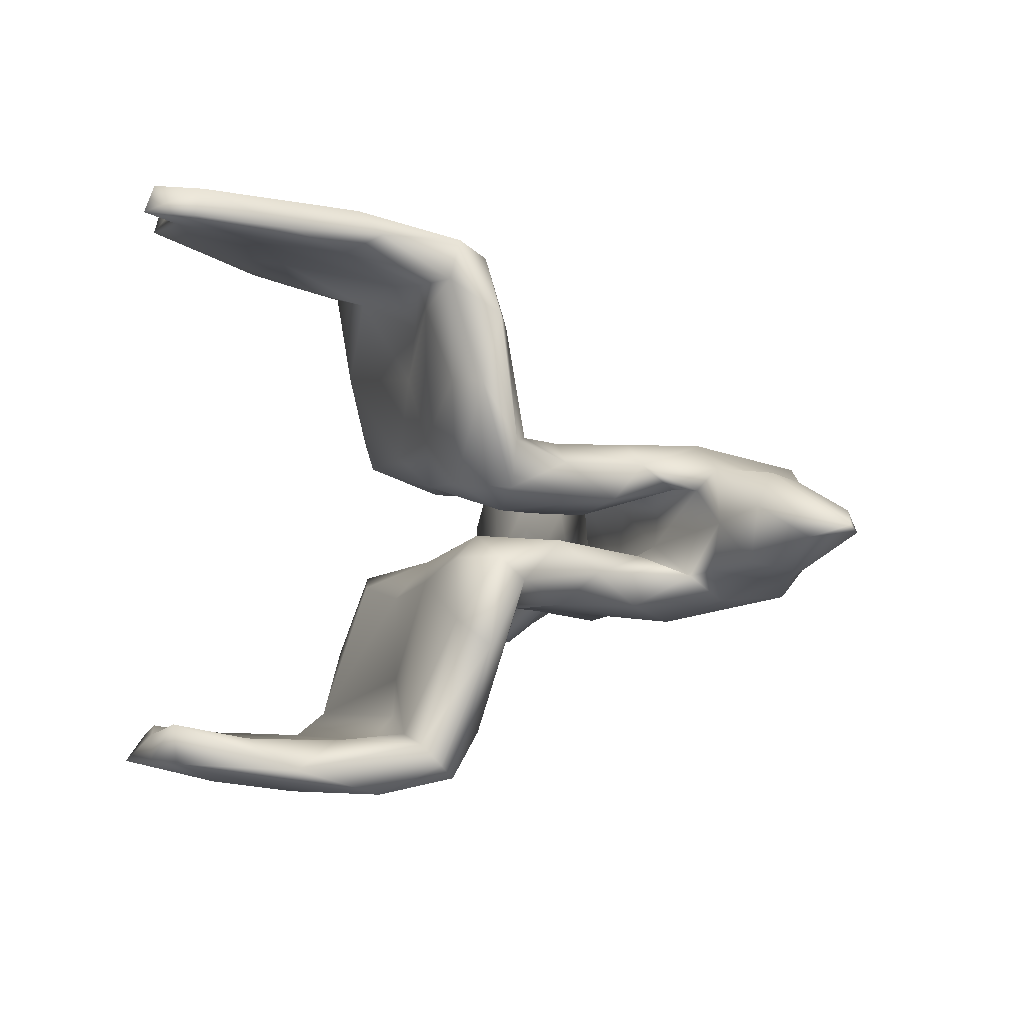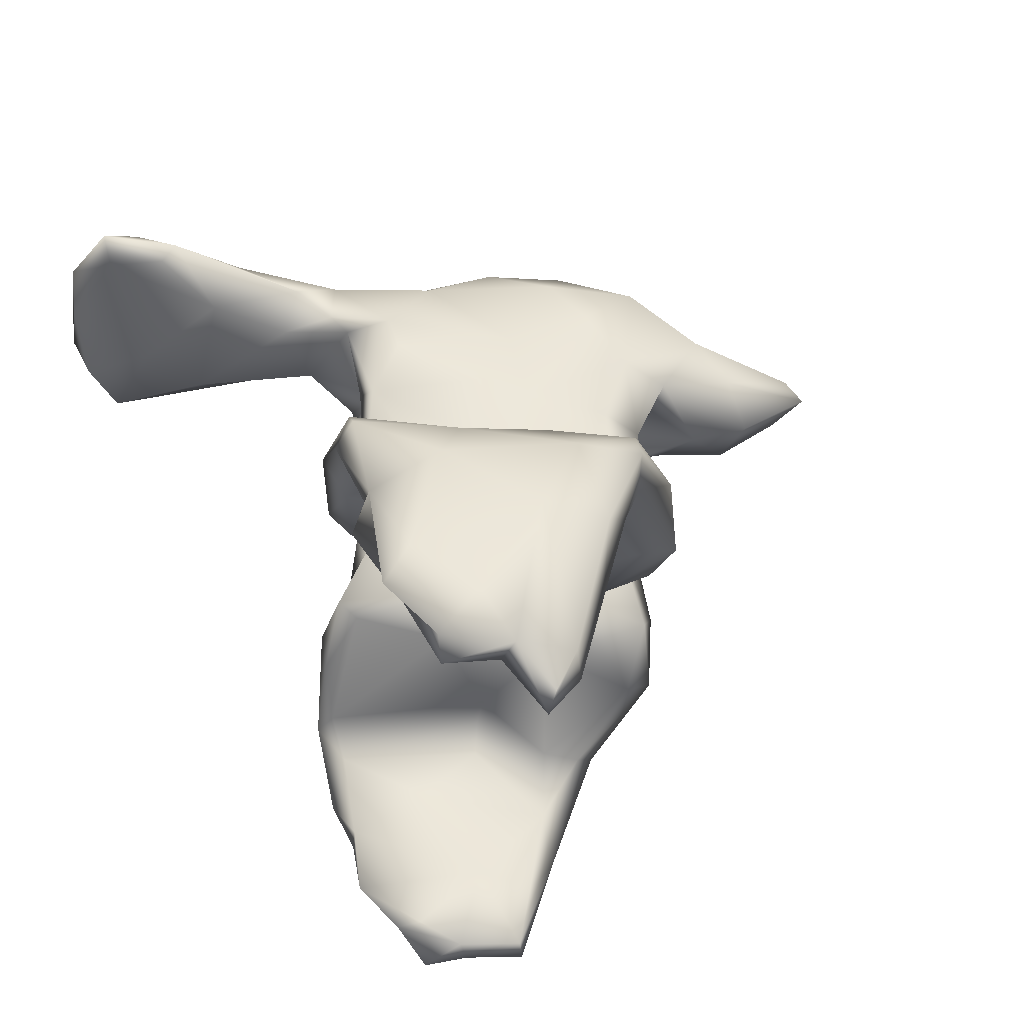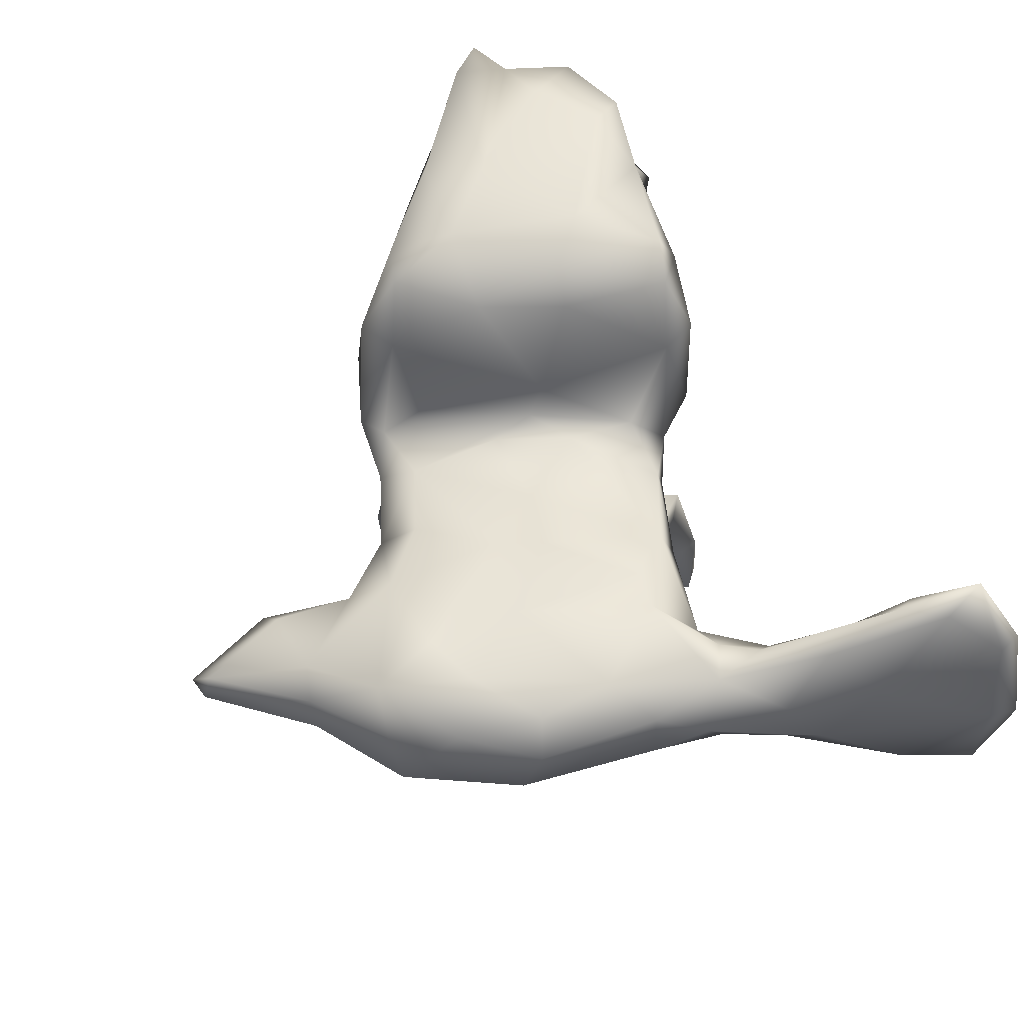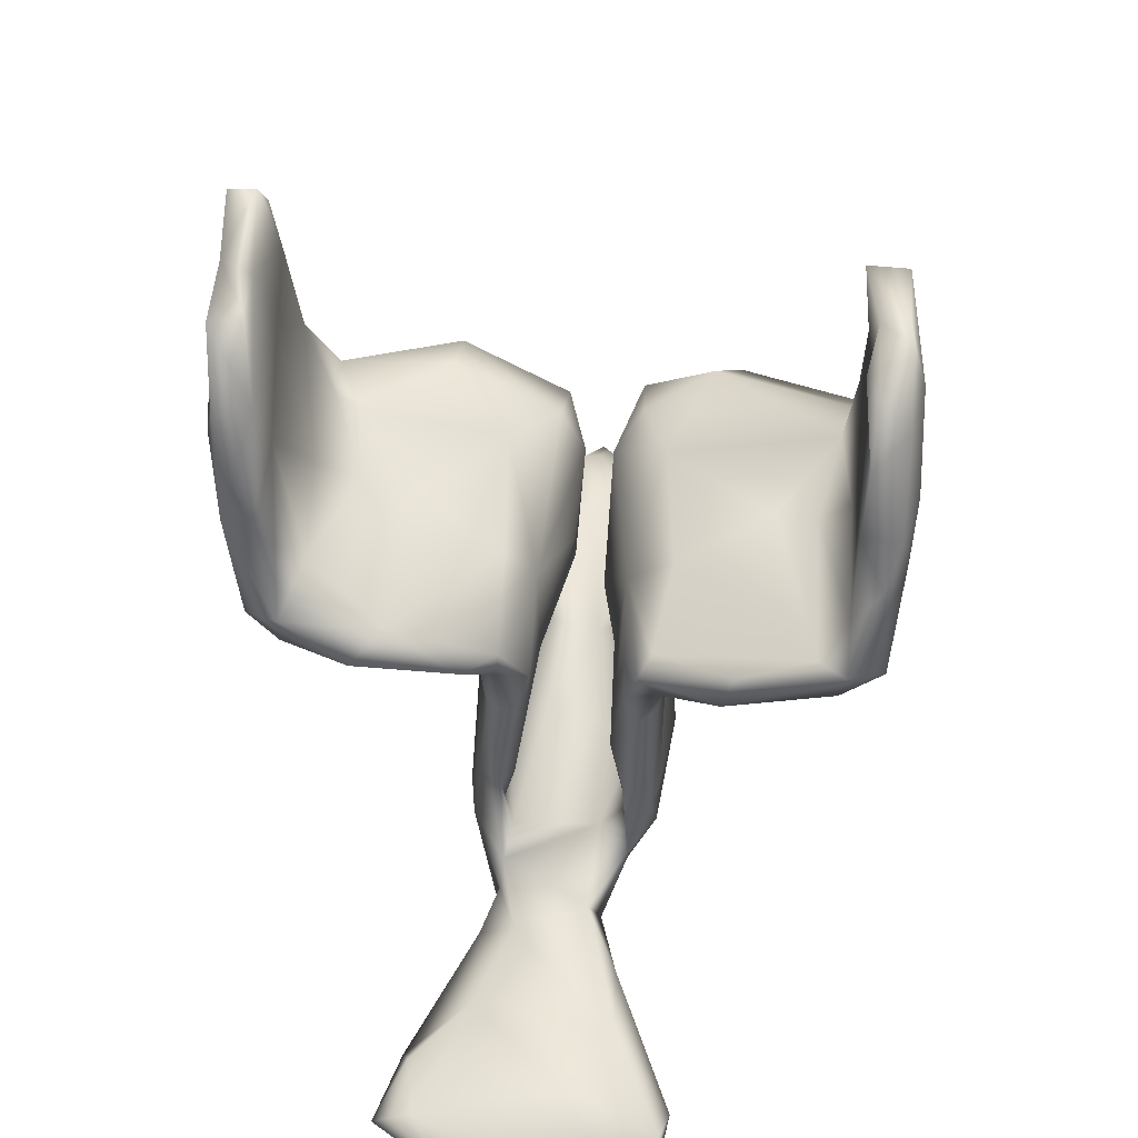
<metadata>
{"format":"obj","ext":"obj","renderer":"f3d","projection":"perspective","resolution":1024,"background":"white","views":[{"elev":-8.0,"azim":-51.9,"up":"+Y"},{"elev":50.7,"azim":-110.8,"up":"+Y"},{"elev":48.1,"azim":68.7,"up":"+Y"},{"elev":-60.3,"azim":-91.1,"up":"+Z"}]}
</metadata>
<code>
v -0.3467 -0.5139 0.04285
v -0.4015 -0.507 -0.1114
v -0.5034 -0.4916 -0.05535
v -0.2532 -0.4804 -0.275
v -0.4959 -0.4902 -0.209
v -0.366 -0.4831 -0.3002
v -0.1909 -0.484 -0.1429
v -0.095 -0.4519 -0.3389
v -0.6461 -0.4657 -0.1392
v -0.2289 -0.501 -0.02453
v -0.3224 -0.4573 -0.3544
v -0.444 -0.3992 -0.3787
v -0.6165 -0.4569 -0.2351
v -0.6052 -0.4557 -0.3104
v -0.4838 -0.4582 -0.3345
v -0.1059 -0.4265 -0.1464
v -0.3281 -0.3963 -0.3503
v -0.03673 -0.3884 -0.3084
v -0.1718 -0.4463 0.01949
v -0.5382 -0.41 -0.3386
v -0.2961 -0.465 0.1386
v -0.2435 -0.4336 -0.3667
v -0.4863 -0.4747 -0.01796
v -0.1703 -0.3966 -0.318
v -0.4061 -0.4223 -0.005285
v -0.4786 -0.4188 -0.1592
v -0.2884 -0.4109 -0.2029
v -0.6099 -0.4133 -0.2429
v -0.5519 -0.3932 -0.299
v -0.2345 -0.4157 -0.07681
v -0.6527 -0.3999 -0.1452
v -0.5417 -0.4212 -0.08272
v -0.08722 -0.396 -0.344
v -0.1006 -0.3535 -0.3157
v -0.2561 -0.4856 0.1309
v -0.1964 -0.3699 -0.0588
v -0.1518 -0.4002 0.02335
v -0.2002 -0.3047 -0.04887
v -0.2246 -0.4062 0.1606
v -0.008589 -0.2172 -0.299
v -0.1181 -0.2794 -0.009826
v -0.309 -0.4281 0.1044
v -0.03179 -0.3007 -0.2329
v -0.2852 -0.4081 0.04466
v -0.06228 -0.2367 -0.3095
v -0.1726 -0.2306 0.1455
v 0.6437 -0.1616 -0.4541
v 0.6353 -0.1432 -0.5169
v -0.2372 -0.1502 0.2731
v 0.6806 -0.1447 -0.5189
v -0.2031 -0.1873 0.231
v -0.01904 -0.1613 -0.163
v 0.2469 -0.1729 0.0608
v 0.6481 -0.1233 -0.3913
v -0.1307 -0.186 0.04727
v 0.2743 -0.1426 -0.09252
v 0.03549 -0.1468 -0.07952
v -0.09651 -0.1698 0.07826
v 0.1928 -0.1694 0.1217
v -0.2997 -0.2653 0.2491
v 0.1161 -0.1543 0.04165
v 0.08079 -0.1327 -0.1728
v 0.01671 -0.1327 -0.2316
v 0.17 -0.1935 0.288
v 0.5375 -0.07817 -0.2349
v -0.3229 -0.219 0.1941
v -0.1414 -0.1515 -0.1009
v -0.09933 -0.1807 0.2475
v 0.5651 -0.07993 -0.2077
v 0.3216 -0.1349 0.1808
v 0.2998 -0.1269 -0.1219
v -0.06408 -0.1157 -0.2428
v 0.3655 -0.1427 -0.05417
v 0.5979 0.00694 -0.4473
v 0.09574 -0.09808 -0.1882
v 0.1947 -0.1117 0.01015
v -0.271 -0.1098 0.2442
v -0.2459 -0.1395 0.05862
v 0.03388 -0.1763 0.3107
v -0.03406 -0.09346 -0.2662
v 0.1834 -0.1597 0.3977
v -0.06745 -0.1253 0.3052
v 0.4655 -0.09917 -0.02394
v 0.2517 -0.08165 -0.1245
v 0.2419 -0.1224 0.04928
v 0.4037 -0.09572 -0.09573
v 0.4011 -0.1391 0.3418
v 0.05113 -0.07658 -0.1808
v 0.5362 -0.05633 -0.09477
v 0.4736 -0.09956 0.177
v 0.1297 -0.1048 0.169
v 0.7023 -0.01059 -0.5703
v 0.3857 -0.05094 -0.04367
v -0.2732 -0.1064 0.1528
v 0.3453 -0.1424 0.4291
v 0.3291 -0.09265 -0.07393
v 0.2037 -0.09565 0.1482
v 0.1018 -0.1157 0.4338
v 0.5628 -0.07532 -0.3586
v 0.1269 -0.1238 0.5853
v 0.1148 -0.1197 0.3781
v -0.2035 -0.06012 0.1404
v -0.09084 -0.08101 -0.06532
v 0.1933 -0.06208 -0.09985
v 0.2207 -0.1317 0.5114
v 0.08056 -0.06733 0.02686
v 0.5049 -0.0672 0.2634
v 0.286 -0.06242 0.09686
v 0.655 -0.05578 -0.557
v 0.4693 -0.03193 -0.1563
v 0.7023 -0.001463 -0.5157
v 0.05035 -0.0867 0.3154
v 0.2598 -0.06287 0.554
v 0.05777 -0.112 0.543
v 0.04912 -0.0516 0.1592
v 0.6651 0.1026 -0.5616
v 0.6152 -0.0363 -0.2468
v 0.1898 -0.04842 0.2485
v -0.1161 -0.06906 0.2591
v 0.05487 -0.03854 0.4805
v 0.6049 0.06196 -0.1732
v 0.06546 -0.07621 0.6558
v 0.4055 -0.07888 0.446
v 0.5385 -0.03636 0.03562
v 0.5237 0.02082 0.2368
v 0.3933 0.02733 0.4645
v -0.0463 -0.002595 0.1404
v 0.2568 0.03415 0.1316
v -0.187 -0.01629 0.1798
v 0.02 -0.00463 0.205
v 0.5754 0.02557 -0.04562
v -0.02712 0.009575 0.3125
v 0.03067 -0.01861 0.5758
v 0.1829 0.01055 0.2613
v 0.1252 -0.06752 0.7158
v 0.06977 0.05072 -0.007991
v 0.538 0.04818 0.03696
v 0.4878 0.08584 -0.1935
v 0.2533 0.001983 0.5587
v 0.07654 0.03325 0.3665
v 0.03529 0.06687 -0.1534
v 0.08525 0.05717 0.1916
v -0.09453 0.05795 -0.05965
v 0.08694 -0.05863 0.7269
v -0.2687 0.02492 0.1456
v 0.3793 0.09021 -0.05347
v 0.5394 0.1478 -0.3129
v 0.1491 0.05801 0.2213
v 0.4273 0.1051 -0.0865
v 0.1185 -0.02834 0.7026
v 0.1006 0.03178 0.4039
v 0.1152 0.07022 0.438
v 0.01636 0.07374 0.3437
v -0.004324 0.1159 -0.2137
v 0.3223 0.1066 -0.06722
v 0.08112 0.08893 -0.1733
v 0.649 0.08986 -0.325
v -0.1445 0.1089 -0.0925
v -0.05398 0.1137 -0.2371
v 0.2432 0.08884 -0.1049
v 0.49 0.08542 0.2246
v 0.1383 0.09821 0.06032
v 0.2476 0.09895 0.03966
v 0.09605 0.0482 0.5648
v 0.4575 0.05756 0.3606
v 0.4717 0.1109 -0.1049
v 0.2566 0.1114 -0.1169
v -0.2623 0.106 0.07216
v -0.2515 0.00958 0.2561
v 0.2146 0.04638 0.5486
v -0.1424 0.06368 0.2909
v 0.5291 0.1424 -0.1517
v 0.5399 0.1104 -0.07428
v 0.4764 0.1058 0.09787
v 0.0486 0.1213 0.07015
v 0.3837 0.155 -0.01634
v 0.2335 0.1441 -0.09863
v -0.05159 0.1306 -0.04637
v 0.09134 0.1309 -0.1583
v 0.335 0.09288 0.4601
v 0.3934 0.1179 0.3124
v 0.1518 0.123 0.3723
v -0.2156 0.1005 0.2565
v 0.2874 0.1214 0.1909
v -0.09749 0.1076 0.239
v -0.1083 0.1179 0.07624
v -0.03954 0.1692 -0.2706
v 0.3125 0.1586 -0.01994
v 0.2935 0.1169 0.3494
v 0.6263 0.2381 -0.4806
v 0.1357 0.1301 0.1725
v 0.6013 0.172 -0.243
v -0.1155 0.15 0.008089
v 0.183 0.1504 0.1001
v 0.04619 0.1199 0.2893
v 0.6612 0.2606 -0.419
v 0.6879 0.1871 -0.545
v -0.1046 0.284 -0.2525
v 0.7002 0.1778 -0.5097
v 0.594 0.2468 -0.3889
v -0.1881 0.163 0.1883
v -0.02854 0.1527 -0.1558
v -0.2712 0.08596 0.2837
v 0.6428 0.2992 -0.4809
v -0.3309 0.1938 0.1883
v 0.6154 0.2571 -0.3558
v -0.2302 0.2986 0.2269
v -0.2924 0.3365 0.09566
v -0.1109 0.2114 -0.01359
v -0.2912 0.3053 0.2644
v -0.03661 0.3113 -0.2227
v -0.2085 0.2363 -0.0155
v -0.3369 0.1819 0.2614
v -0.2169 0.33 0.007371
v -0.3336 0.3718 0.1851
v -0.05482 0.335 -0.2761
v -0.2627 0.4182 0.2071
v -0.12 0.3928 -0.05901
v -0.3172 0.375 0.1004
v -0.1244 0.4381 -0.2694
v -0.175 0.4022 -0.1571
v -0.2495 0.4374 -0.2613
v -0.1733 0.3933 0.08319
v -0.2562 0.402 -0.01018
v -0.3741 0.4452 -0.1757
v -0.1671 0.4528 -0.06702
v -0.4558 0.4146 0.05241
v -0.3194 0.4555 -0.3045
v -0.6262 0.4316 -0.05719
v -0.6351 0.4626 -0.1715
v -0.5228 0.4407 -0.09193
v -0.06783 0.4395 -0.2268
v -0.3178 0.4425 0.1939
v -0.5663 0.4395 0.02477
v -0.7496 0.4558 -0.1394
v -0.6139 0.4679 -0.2599
v -0.4334 0.44 0.1167
v -0.2335 0.492 -0.1226
v -0.1211 0.4884 -0.2355
v -0.2845 0.4759 0.0922
v -0.7033 0.4482 -0.06834
v -0.4735 0.4589 -0.2742
v -0.2913 0.5139 -0.2637
v -0.7413 0.5003 -0.1237
v -0.4735 0.5147 -0.3028
v -0.5976 0.5207 -0.2574
v -0.455 0.4841 0.07904
v -0.425 0.5287 -0.2404
v -0.4024 0.5077 -0.01425
v -0.6835 0.4984 -0.0674
v -0.5414 0.526 -0.1697
v -0.6448 0.5114 -0.1507
f 177 194 188
f 177 175 194
f 194 175 191
f 153 182 195
f 185 153 195
f 176 177 188
f 181 184 189
f 157 199 196
f 172 192 206
f 216 187 198
f 175 185 191
f 185 195 191
f 184 194 191
f 184 176 188
f 194 184 188
f 184 191 189
f 191 182 189
f 195 182 191
f 116 190 197
f 197 190 204
f 199 197 204
f 190 200 204
f 200 147 206
f 147 172 206
f 182 180 189
f 192 196 206
f 180 181 189
f 221 198 212
f 212 168 208
f 168 205 208
f 187 216 211
f 203 207 210
f 213 203 210
f 162 136 160
f 177 167 179
f 171 153 185
f 132 153 171
f 178 175 177
f 167 156 179
f 167 160 156
f 160 141 156
f 169 132 171
f 186 185 175
f 175 178 186
f 178 177 179
f 179 202 178
f 156 154 179
f 156 141 154
f 169 171 203
f 171 185 183
f 203 171 183
f 141 143 159
f 136 143 141
f 179 154 202
f 154 159 187
f 141 159 154
f 169 203 213
f 145 169 213
f 143 145 168
f 158 168 212
f 158 143 168
f 159 143 158
f 159 158 198
f 113 126 139
f 123 126 113
f 141 160 136
f 8 7 4
f 18 8 33
f 8 22 33
f 23 42 25
f 3 1 23
f 10 1 2
f 7 6 4
f 10 6 7
f 6 10 2
f 4 11 22
f 22 24 33
f 8 4 22
f 2 1 3
f 119 115 102
f 6 2 5
f 4 6 11
f 23 25 32
f 5 2 3
f 6 5 15
f 17 11 12
f 22 11 17
f 6 15 11
f 23 32 31
f 23 9 3
f 5 3 9
f 15 20 12
f 11 15 12
f 9 23 31
f 5 9 13
f 14 13 28
f 14 5 13
f 5 14 15
f 15 14 20
f 13 9 31
f 231 229 230
f 250 252 244
f 76 106 91
f 243 242 245
f 245 251 248
f 245 246 251
f 97 76 91
f 247 249 250
f 252 249 251
f 252 250 249
f 241 229 234
f 250 241 234
f 234 247 250
f 228 242 243
f 248 243 245
f 248 251 249
f 222 228 243
f 238 243 248
f 238 248 249
f 227 237 234
f 234 237 247
f 85 76 97
f 240 249 247
f 220 243 239
f 239 243 238
f 226 238 240
f 240 238 249
f 247 233 240
f 237 233 247
f 226 232 239
f 226 239 238
f 223 226 240
f 240 217 223
f 233 217 240
f 228 225 242
f 222 225 228
f 229 227 234
f 231 227 229
f 225 231 242
f 207 209 223
f 209 218 223
f 209 211 218
f 210 207 217
f 221 212 214
f 211 216 232
f 216 198 220
f 215 213 210
f 205 213 215
f 208 205 215
f 214 208 219
f 212 208 214
f 221 214 224
f 196 199 204
f 204 200 206
f 206 196 204
f 183 201 207
f 201 209 207
f 209 202 211
f 154 187 211
f 164 150 170
f 164 170 152
f 170 180 182
f 181 174 184
f 184 174 176
f 173 166 176
f 176 166 149
f 138 149 166
f 138 166 172
f 166 173 172
f 147 138 172
f 190 147 200
f 109 74 190
f 116 109 190
f 133 144 164
f 144 150 164
f 152 133 164
f 152 170 182
f 146 128 163
f 146 163 155
f 149 177 176
f 167 177 149
f 146 167 149
f 146 155 167
f 153 151 152
f 153 152 182
f 140 151 153
f 148 151 140
f 134 151 148
f 148 140 142
f 128 148 163
f 162 160 163
f 160 155 163
f 155 160 167
f 120 152 151
f 120 133 152
f 132 140 153
f 131 121 173
f 186 178 193
f 174 173 176
f 192 157 196
f 121 192 173
f 173 192 172
f 161 174 181
f 170 139 180
f 150 139 170
f 125 137 161
f 137 174 161
f 125 161 165
f 165 161 181
f 180 126 165
f 180 165 181
f 139 126 180
f 168 145 205
f 145 213 205
f 159 198 187
f 198 158 212
f 202 154 211
f 178 202 193
f 193 202 209
f 201 193 209
f 185 186 193
f 183 185 193
f 183 193 201
f 183 207 203
f 50 92 111
f 64 95 81
f 59 53 70
f 96 85 93
f 53 73 70
f 53 56 73
f 73 71 86
f 83 73 86
f 79 81 101
f 79 64 81
f 64 59 70
f 53 61 56
f 76 85 96
f 86 84 96
f 86 71 84
f 71 73 56
f 64 79 68
f 61 59 58
f 53 59 61
f 56 61 57
f 62 75 71
f 56 62 71
f 68 79 82
f 58 64 68
f 59 64 58
f 56 57 62
f 61 58 57
f 57 63 62
f 68 82 49
f 49 82 119
f 115 106 103
f 104 103 106
f 88 103 104
f 77 49 119
f 60 49 77
f 119 102 77
f 103 102 115
f 80 103 88
f 102 94 77
f 66 77 94
f 102 78 94
f 103 78 102
f 87 70 90
f 69 54 117
f 54 50 111
f 81 95 105
f 64 70 95
f 70 87 95
f 73 83 70
f 65 54 69
f 48 99 74
f 109 48 74
f 132 130 140
f 22 17 24
f 1 10 35
f 1 35 21
f 23 1 21
f 23 21 42
f 16 8 18
f 16 7 8
f 10 7 16
f 10 16 19
f 35 10 19
f 20 14 28
f 28 13 31
f 20 28 29
f 26 28 31
f 12 20 29
f 29 26 12
f 32 26 31
f 17 12 26
f 17 26 27
f 27 26 25
f 25 26 32
f 27 24 17
f 25 42 44
f 33 24 34
f 24 27 30
f 24 36 34
f 24 30 36
f 140 130 142
f 129 130 132
f 130 127 136
f 169 129 132
f 127 143 136
f 143 129 145
f 127 129 143
f 129 169 145
f 95 87 123
f 87 107 123
f 107 90 124
f 135 105 113
f 113 95 123
f 105 95 113
f 90 83 124
f 83 89 124
f 124 89 131
f 89 117 131
f 69 117 89
f 65 69 89
f 117 157 121
f 117 111 157
f 100 135 122
f 100 105 135
f 87 90 107
f 90 70 83
f 117 54 111
f 49 51 68
f 51 55 68
f 68 55 58
f 55 52 58
f 52 57 58
f 57 52 63
f 88 63 80
f 75 63 88
f 75 62 63
f 63 40 80
f 66 60 77
f 67 78 103
f 80 72 103
f 72 67 103
f 45 72 80
f 78 66 94
f 99 47 65
f 47 54 65
f 48 47 99
f 47 50 54
f 50 47 48
f 92 50 109
f 50 48 109
f 39 51 49
f 46 55 51
f 39 46 51
f 46 41 55
f 55 41 52
f 52 41 43
f 52 43 63
f 60 39 49
f 38 78 67
f 44 78 38
f 40 45 80
f 34 67 72
f 44 66 78
f 45 34 72
f 44 42 66
f 75 88 104
f 71 75 84
f 79 101 82
f 99 65 110
f 86 89 83
f 119 82 112
f 119 112 115
f 84 75 104
f 84 104 96
f 76 96 104
f 106 76 104
f 91 106 115
f 112 91 115
f 82 101 112
f 85 97 108
f 97 91 118
f 101 91 112
f 91 101 118
f 114 120 98
f 93 86 96
f 93 85 108
f 97 118 108
f 128 108 118
f 101 120 118
f 101 81 98
f 81 105 98
f 101 98 120
f 105 100 114
f 98 105 114
f 114 100 122
f 92 109 116
f 74 99 147
f 99 110 138
f 147 99 138
f 65 89 110
f 89 86 110
f 110 86 93
f 39 37 46
f 37 41 46
f 37 43 41
f 43 40 63
f 66 42 60
f 43 18 40
f 33 34 45
f 33 45 40
f 18 33 40
f 21 60 42
f 67 34 38
f 60 35 39
f 21 35 60
f 39 19 37
f 19 16 37
f 37 16 43
f 43 16 18
f 30 25 44
f 36 44 38
f 36 30 44
f 30 27 25
f 36 38 34
f 35 19 39
f 126 123 165
f 107 125 165
f 107 124 125
f 125 124 137
f 124 131 137
f 135 139 150
f 113 139 135
f 137 131 173
f 174 137 173
f 131 117 121
f 192 121 157
f 157 111 199
f 111 92 199
f 144 135 150
f 122 135 144
f 138 110 149
f 110 93 149
f 147 190 74
f 199 92 197
f 197 92 116
f 133 122 144
f 114 122 133
f 134 118 151
f 134 148 128
f 118 134 128
f 146 108 128
f 108 146 93
f 149 93 146
f 123 107 165
f 114 133 120
f 118 120 151
f 251 246 252
f 229 235 230
f 235 229 241
f 231 225 224
f 231 224 227
f 220 222 243
f 221 224 225
f 222 221 225
f 224 219 227
f 198 221 220
f 220 221 222
f 214 219 224
f 208 215 219
f 219 215 227
f 227 215 237
f 215 210 233
f 237 215 233
f 216 220 232
f 232 220 239
f 211 232 218
f 218 232 226
f 223 218 226
f 207 223 217
f 210 217 233
f 236 252 246
f 236 230 252
f 230 235 252
f 252 235 244
f 235 241 250
f 235 250 244
f 236 242 230
f 242 236 246
f 245 242 246
f 242 231 230
f 29 28 26
f 130 129 127
f 130 136 162
f 142 130 162
f 163 148 162
f 148 142 162

</code>
